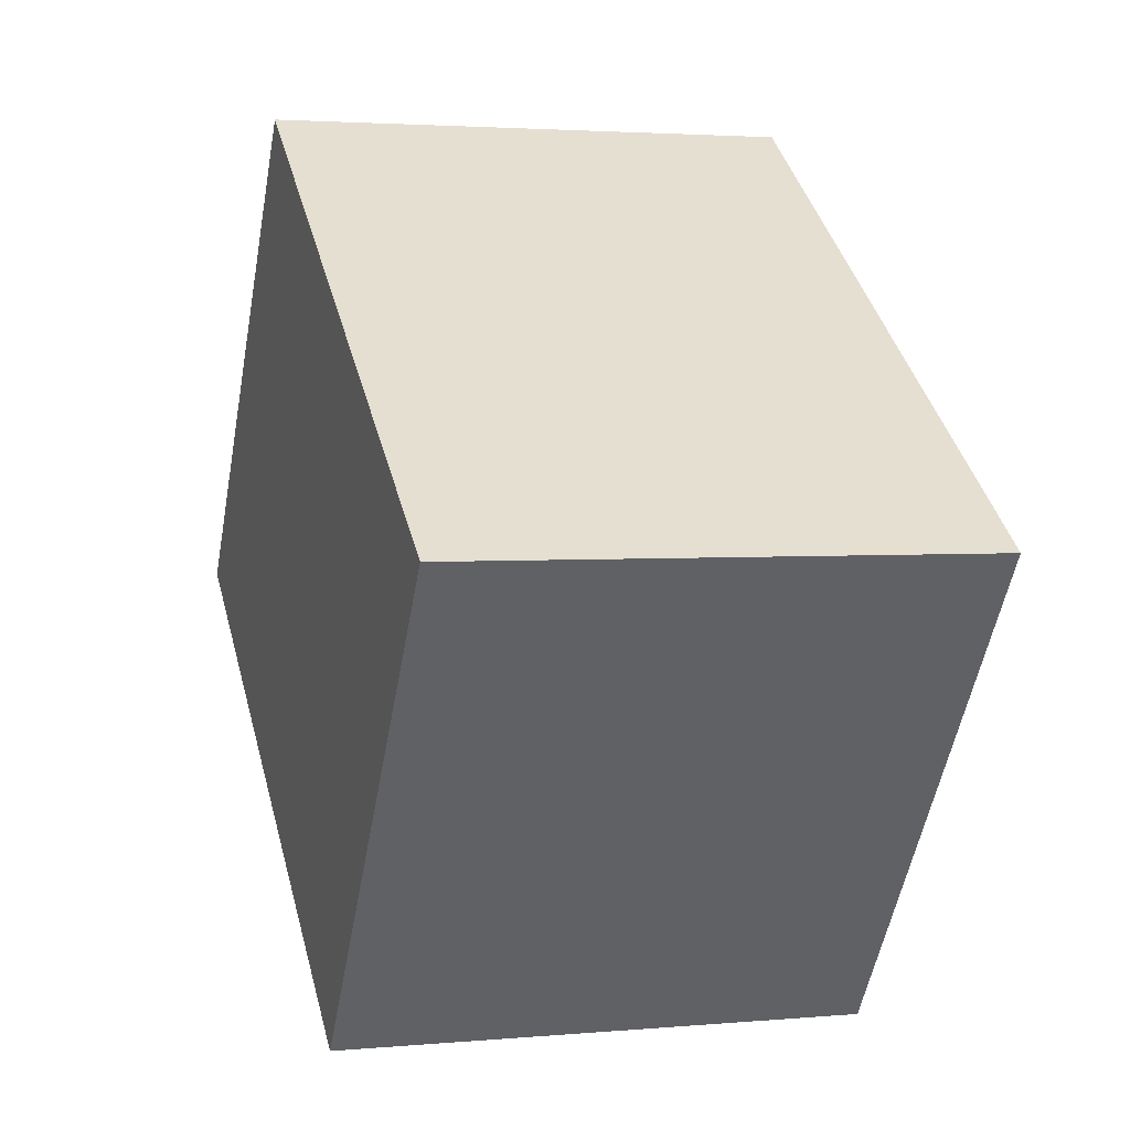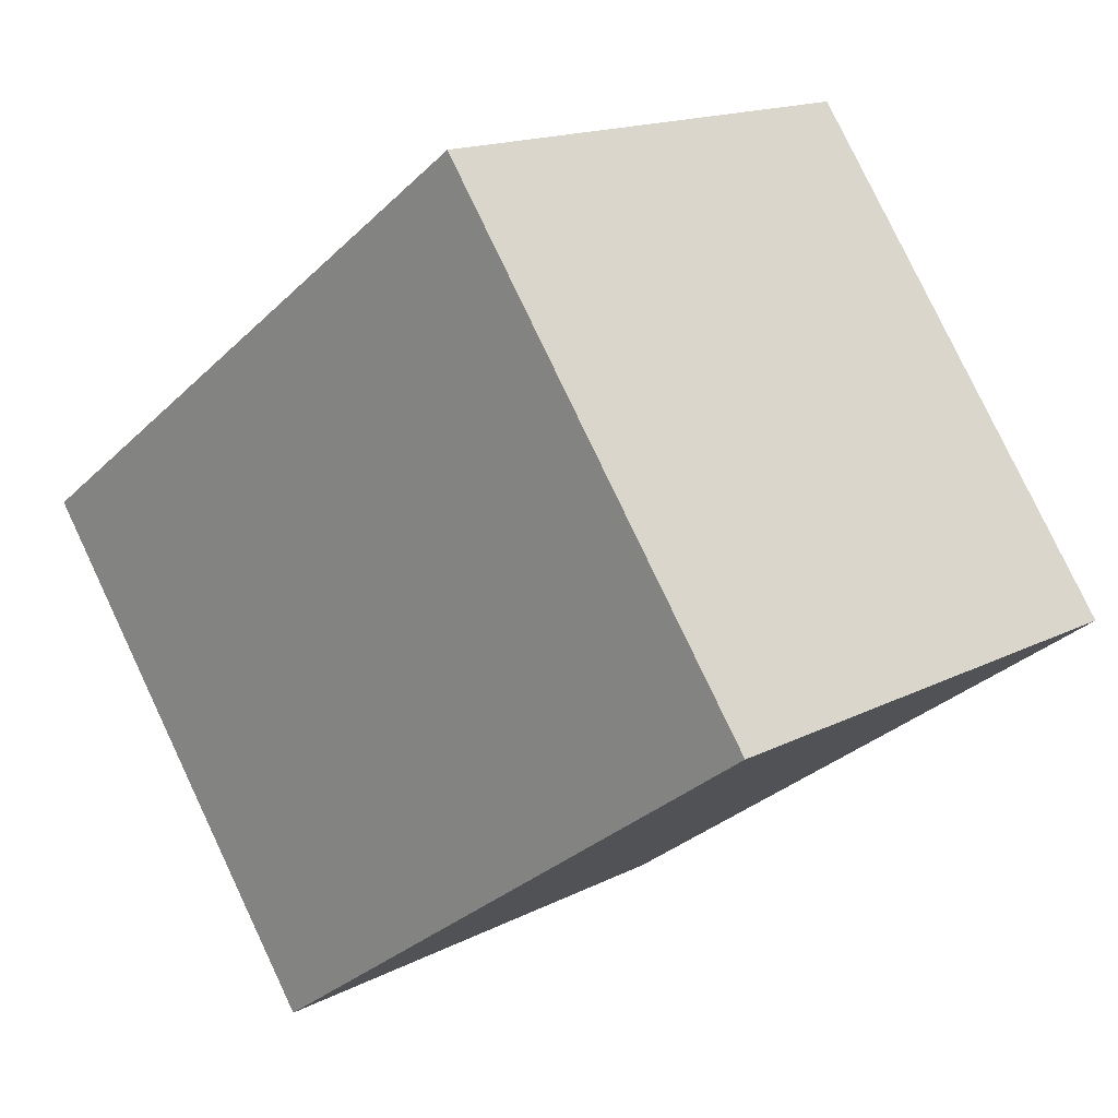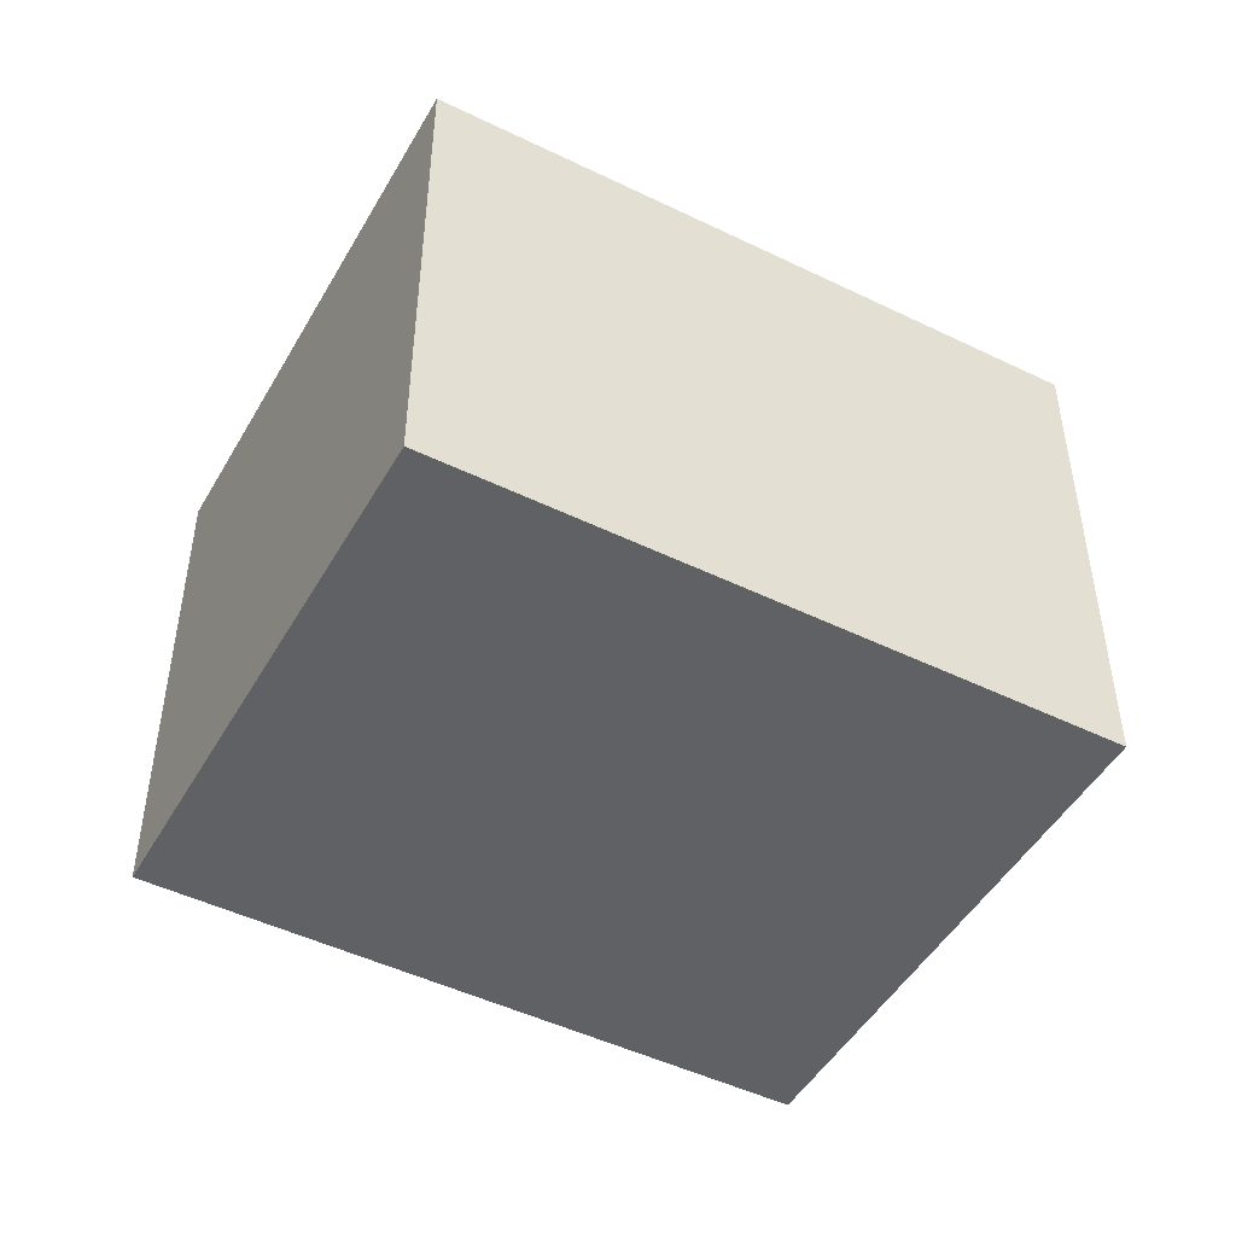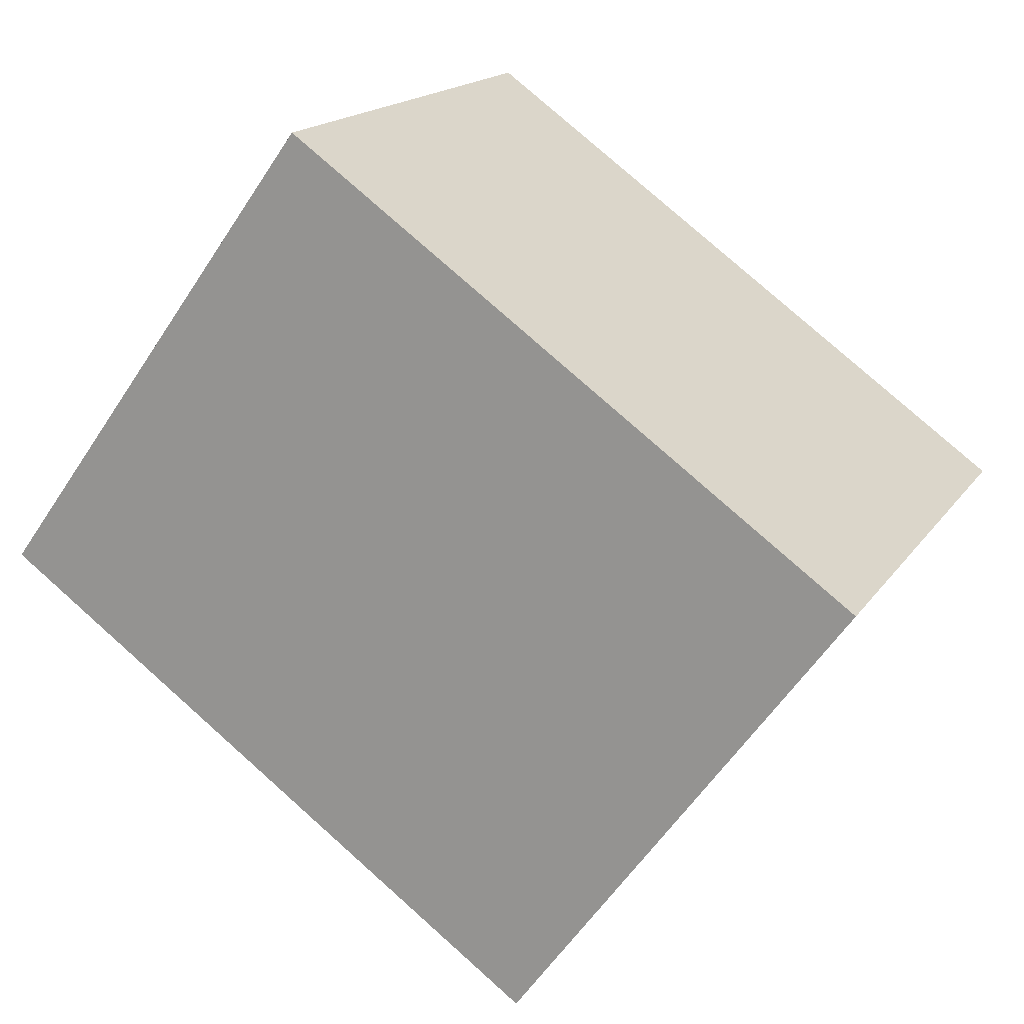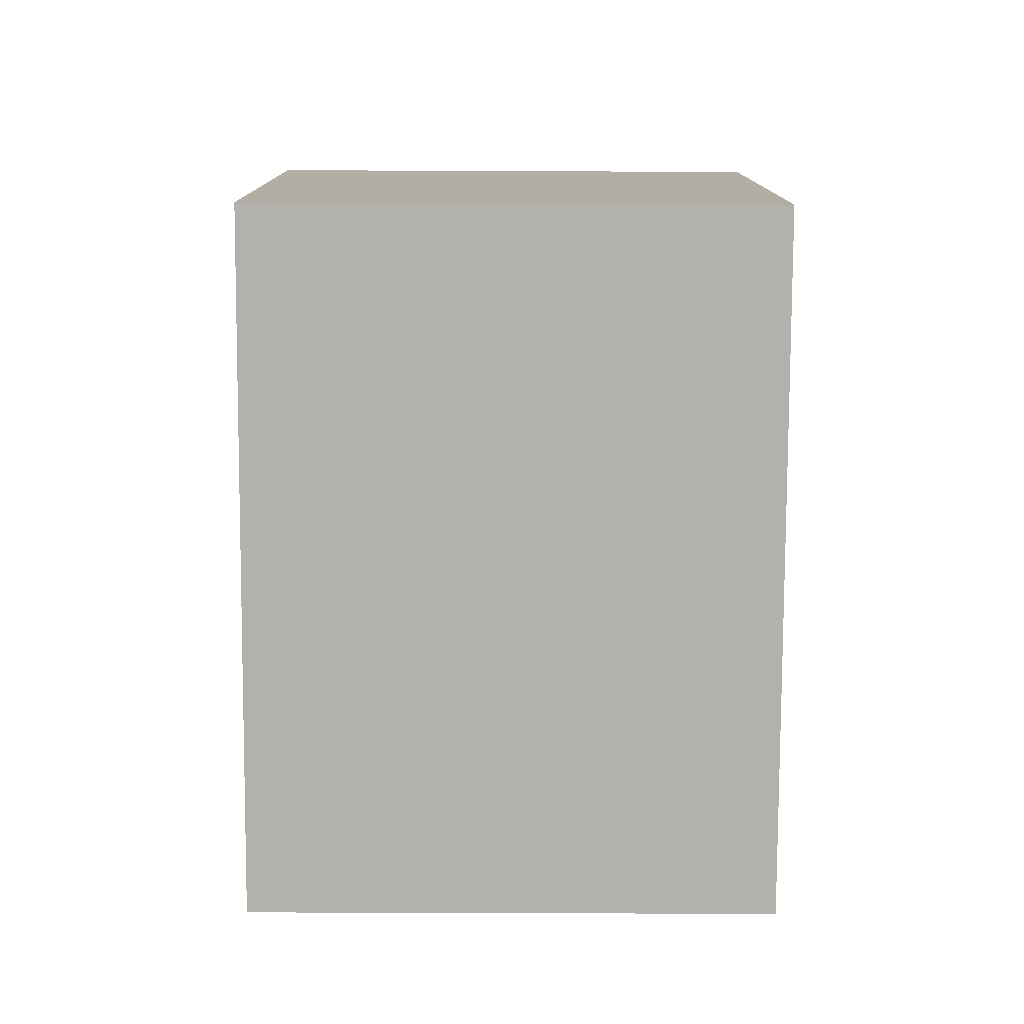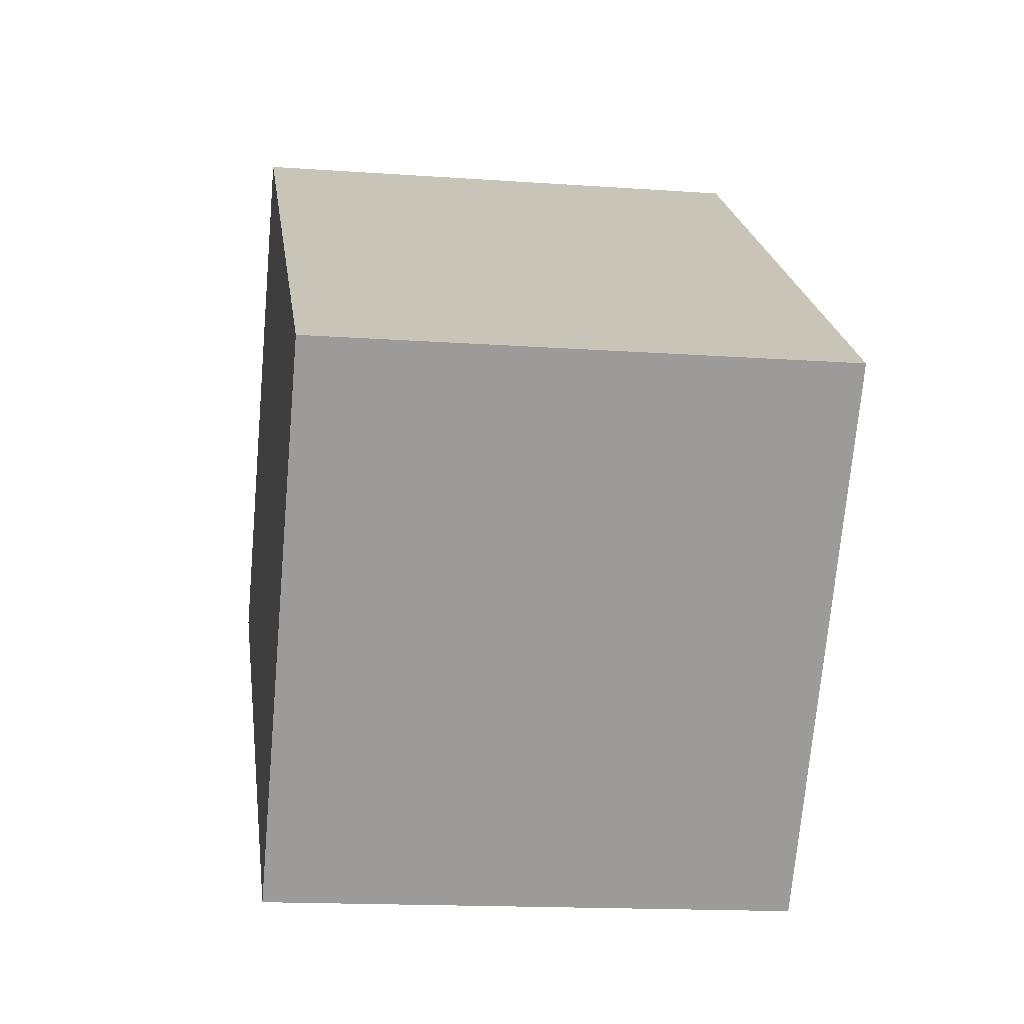
<metadata>
{"format":"obj","ext":"obj","renderer":"f3d","projection":"perspective","resolution":1024,"background":"white","views":[{"elev":2.8,"azim":72.5,"up":"+Z"},{"elev":15.8,"azim":-136.9,"up":"+Z"},{"elev":-48.1,"azim":-172.8,"up":"+Y"},{"elev":16.9,"azim":23.0,"up":"+Z"},{"elev":-43.1,"azim":-90.3,"up":"+Z"},{"elev":-15.7,"azim":81.5,"up":"+Z"}]}
</metadata>
<code>
v  1.29 2.013 1.78
v  2.18 2.013 -1.57
v  0 2.013 1.233e-16
v  3.47 2.013 0.21
v  0 0 0
v  1.29 -1.09e-16 1.78
v  3.47 -1.286e-17 0.21
v  2.18 9.613e-17 -1.57
g defaultobject
f 1 2 3
f 2 1 4
f 5 1 3
f 1 5 6
f 6 4 1
f 4 6 7
f 7 2 4
f 2 7 8
f 8 3 2
f 3 8 5
f 8 6 5
f 6 8 7

</code>
